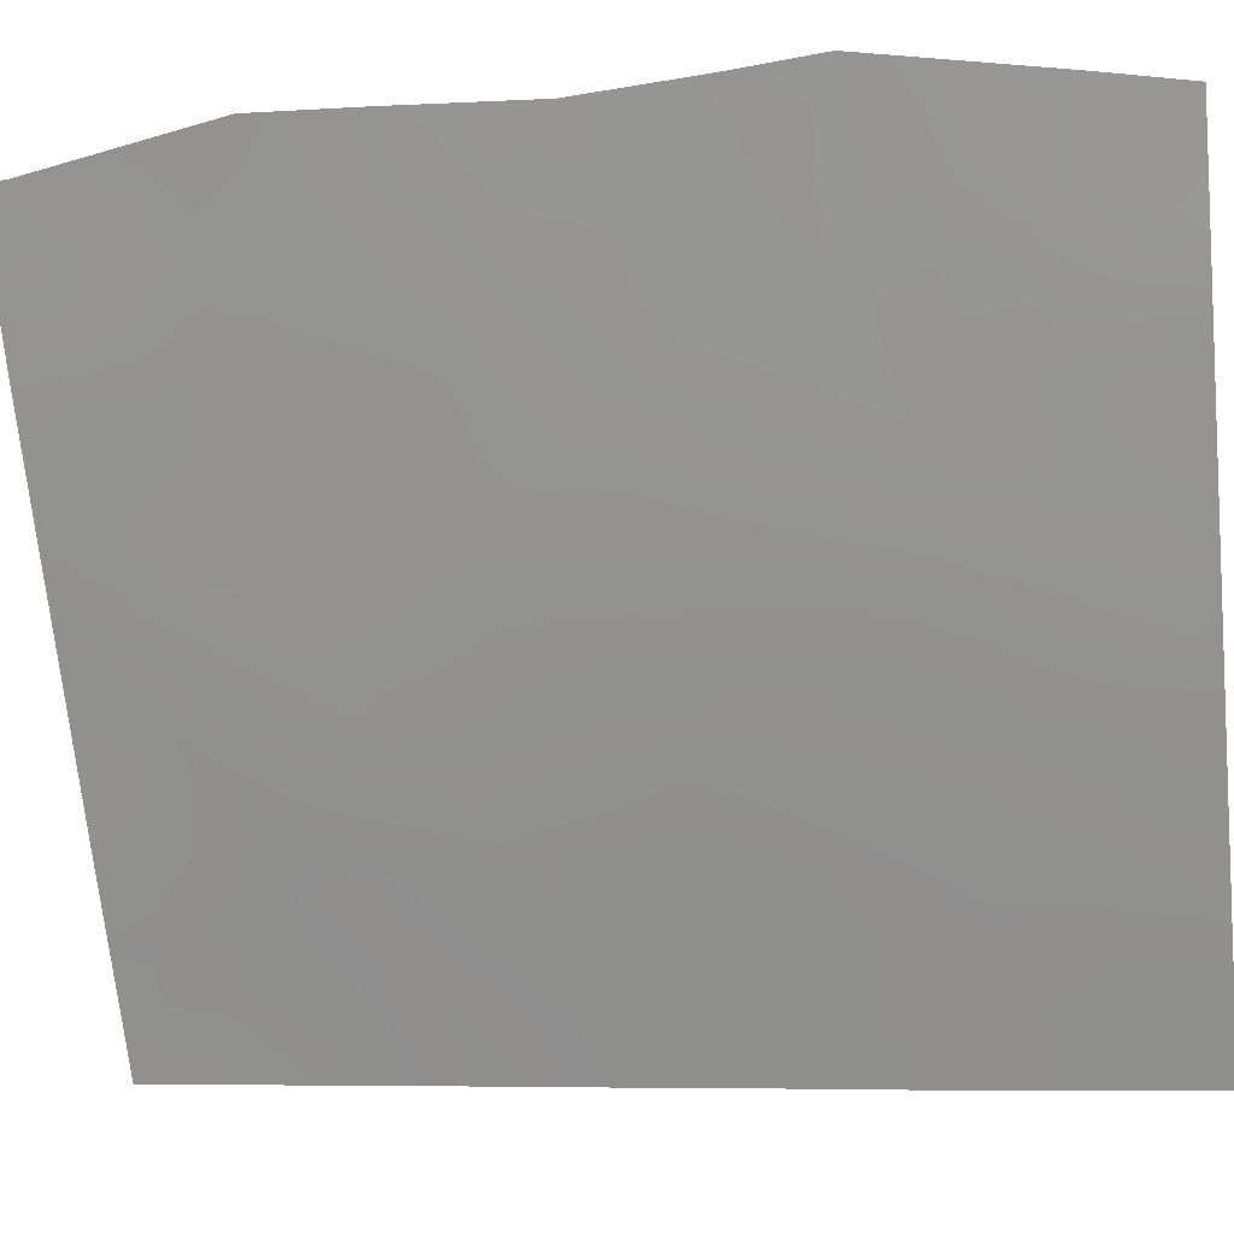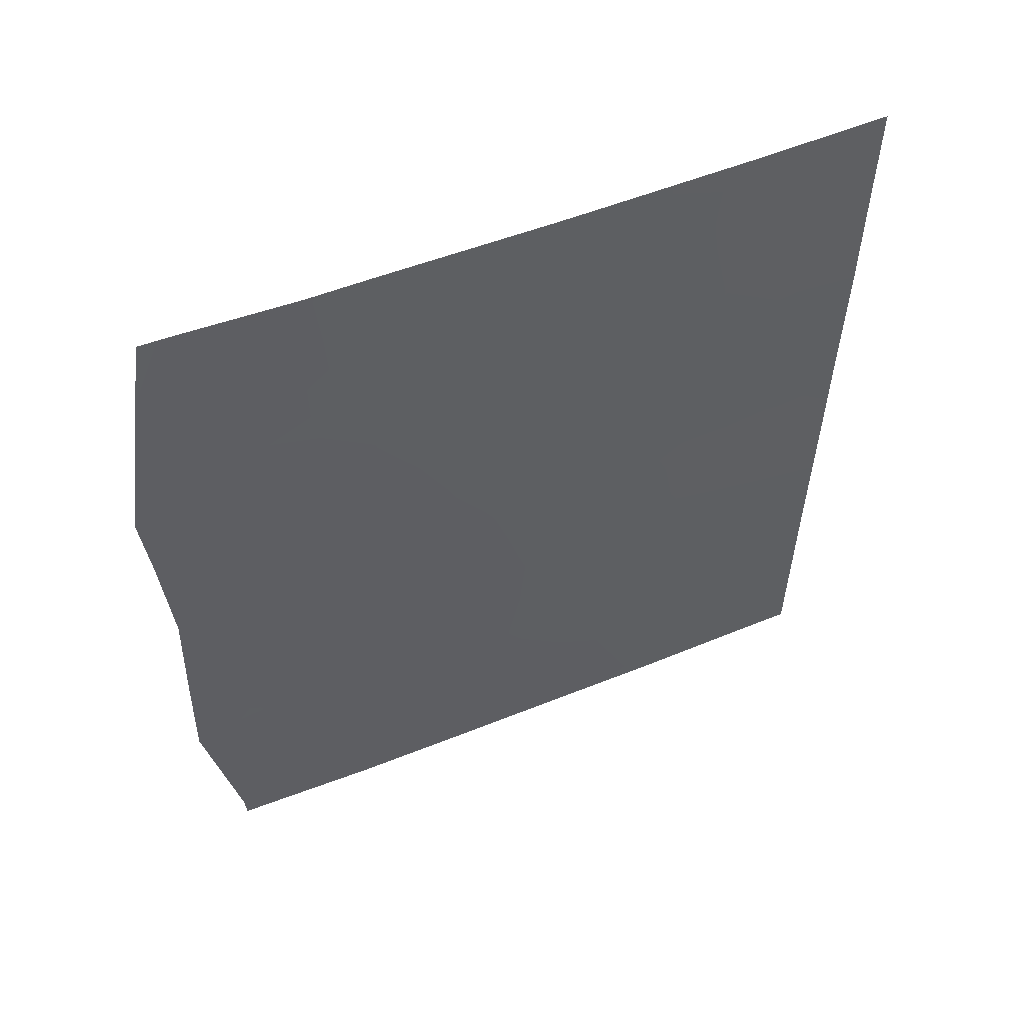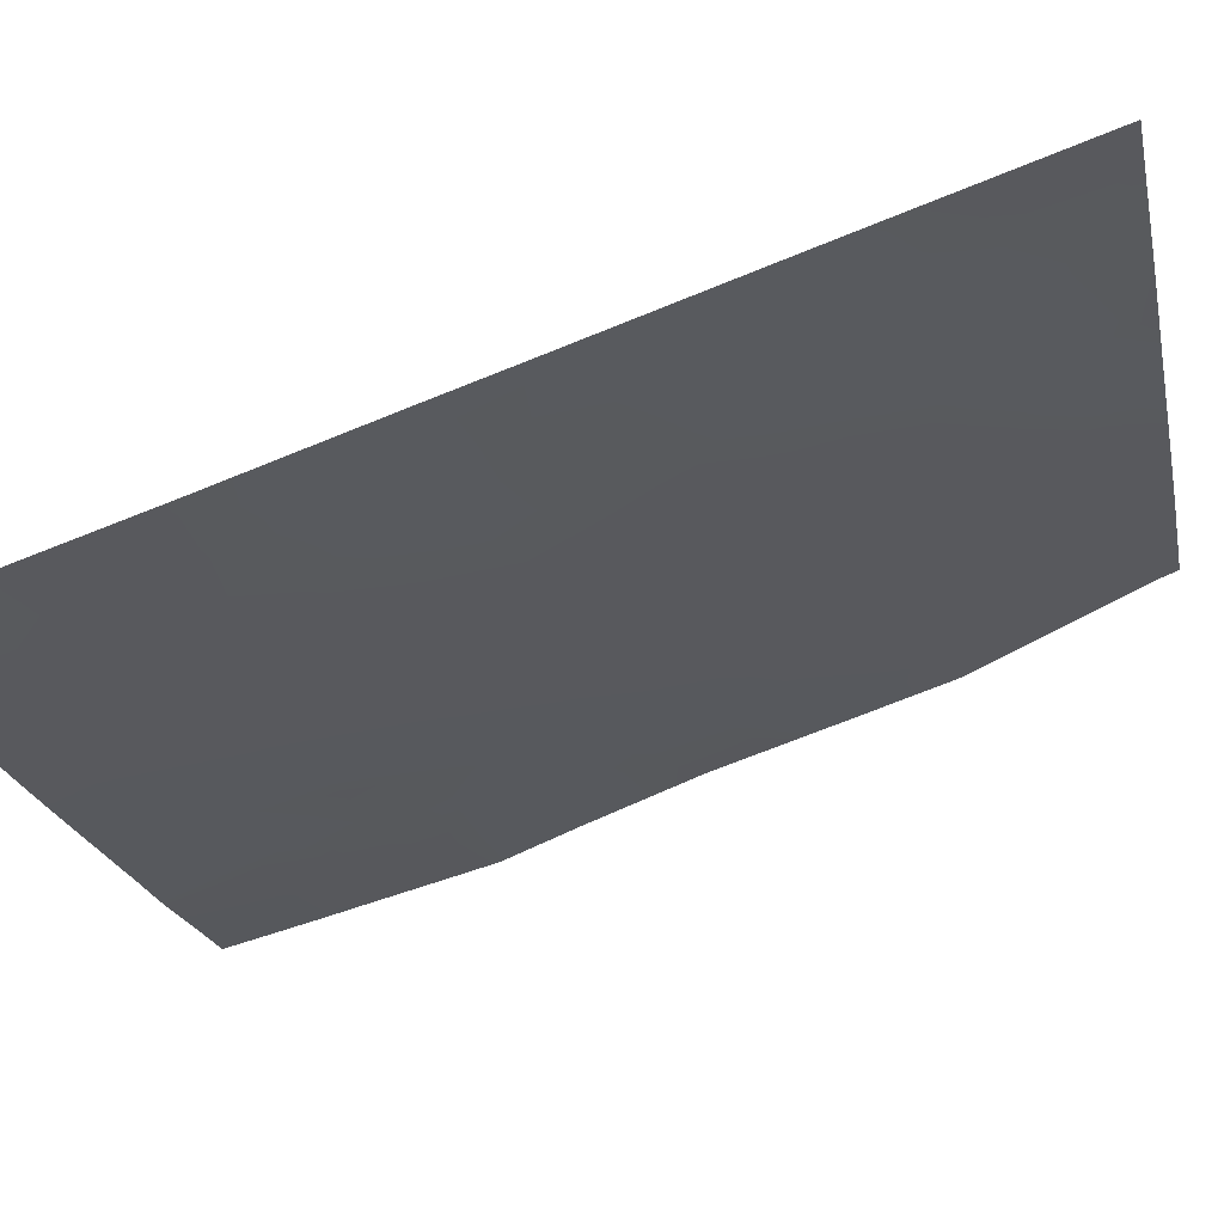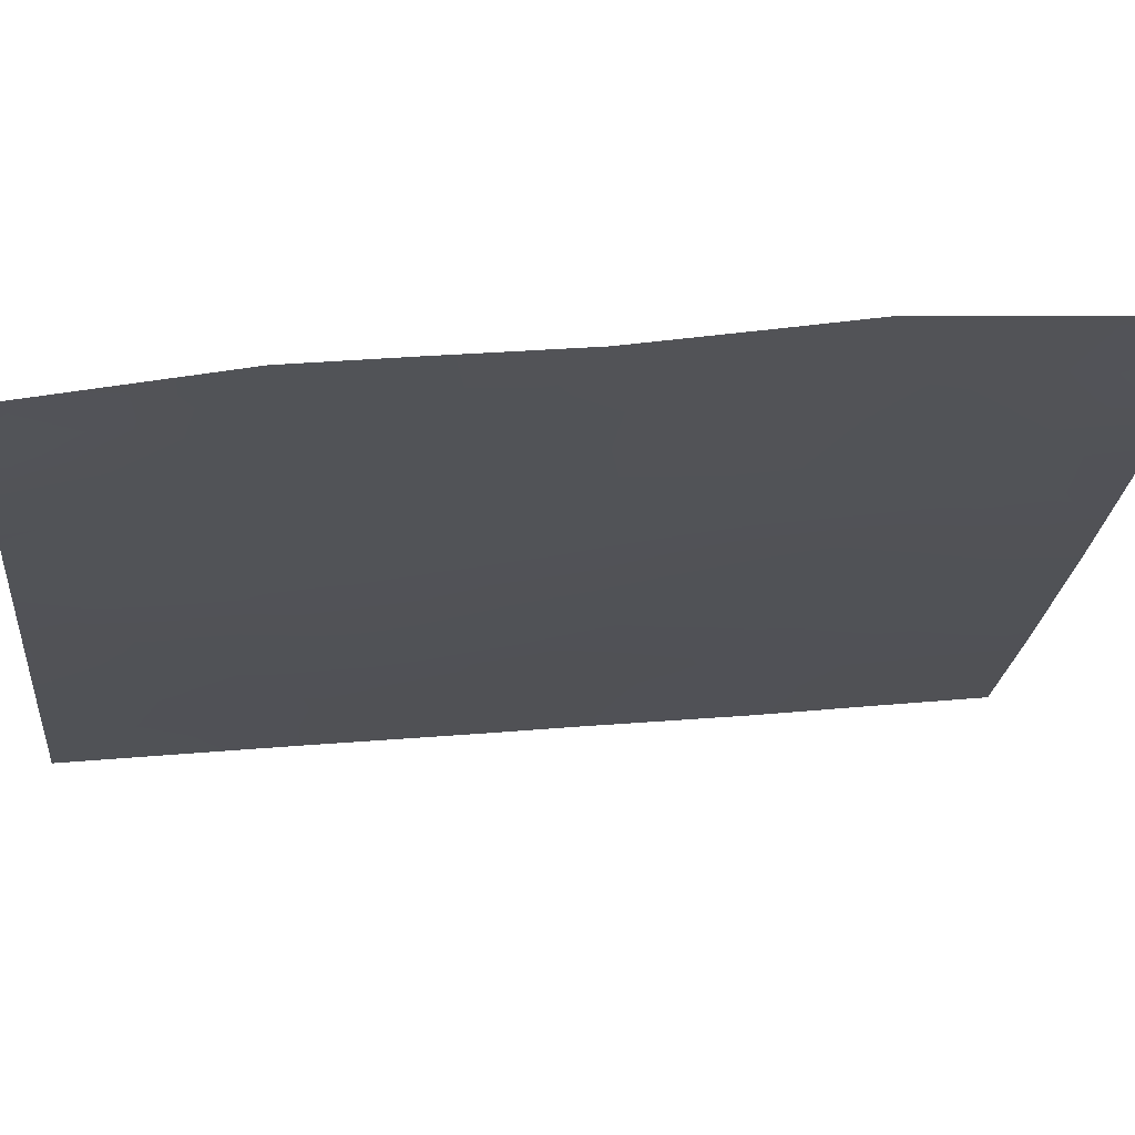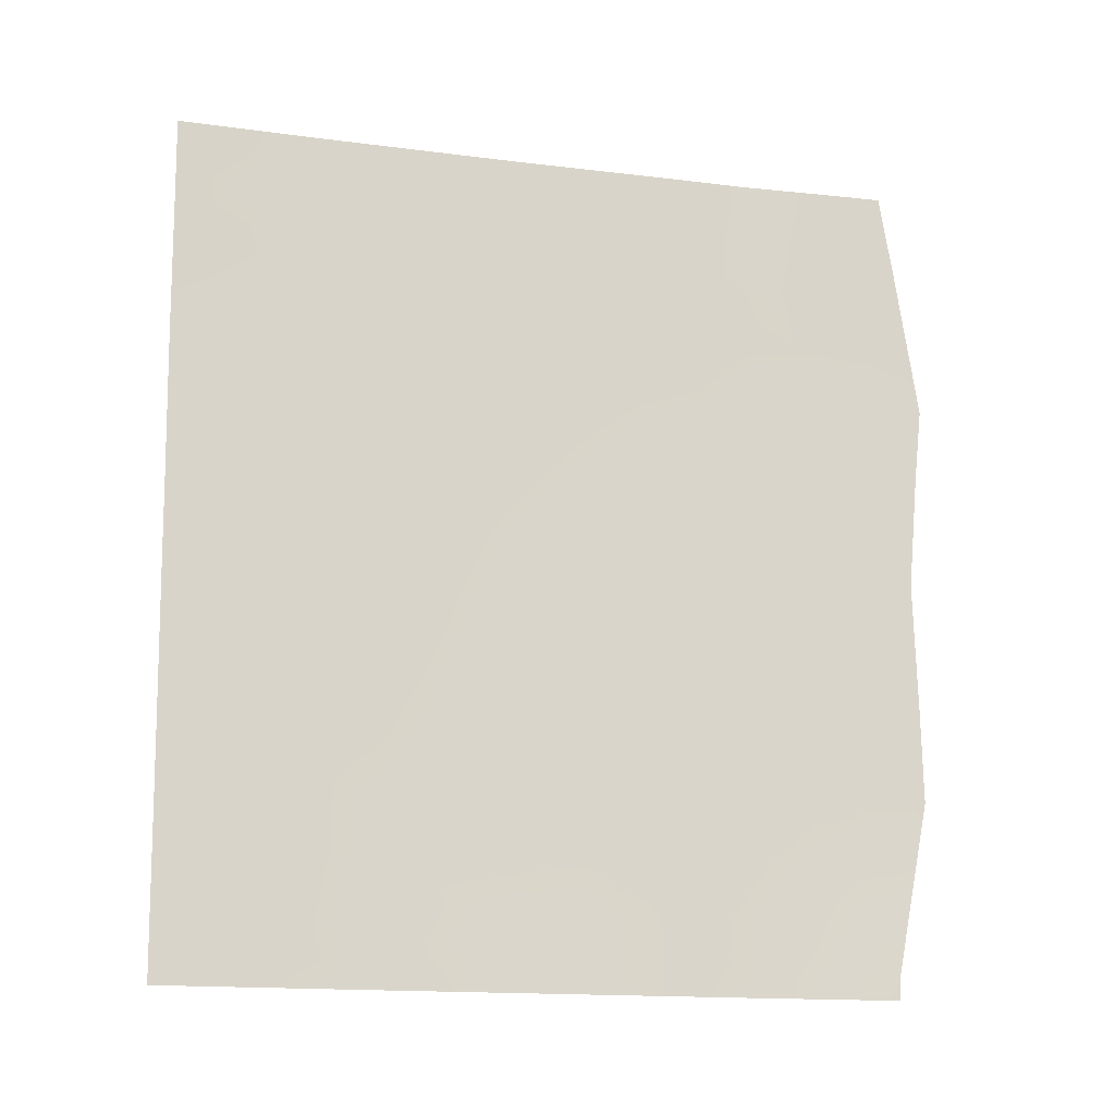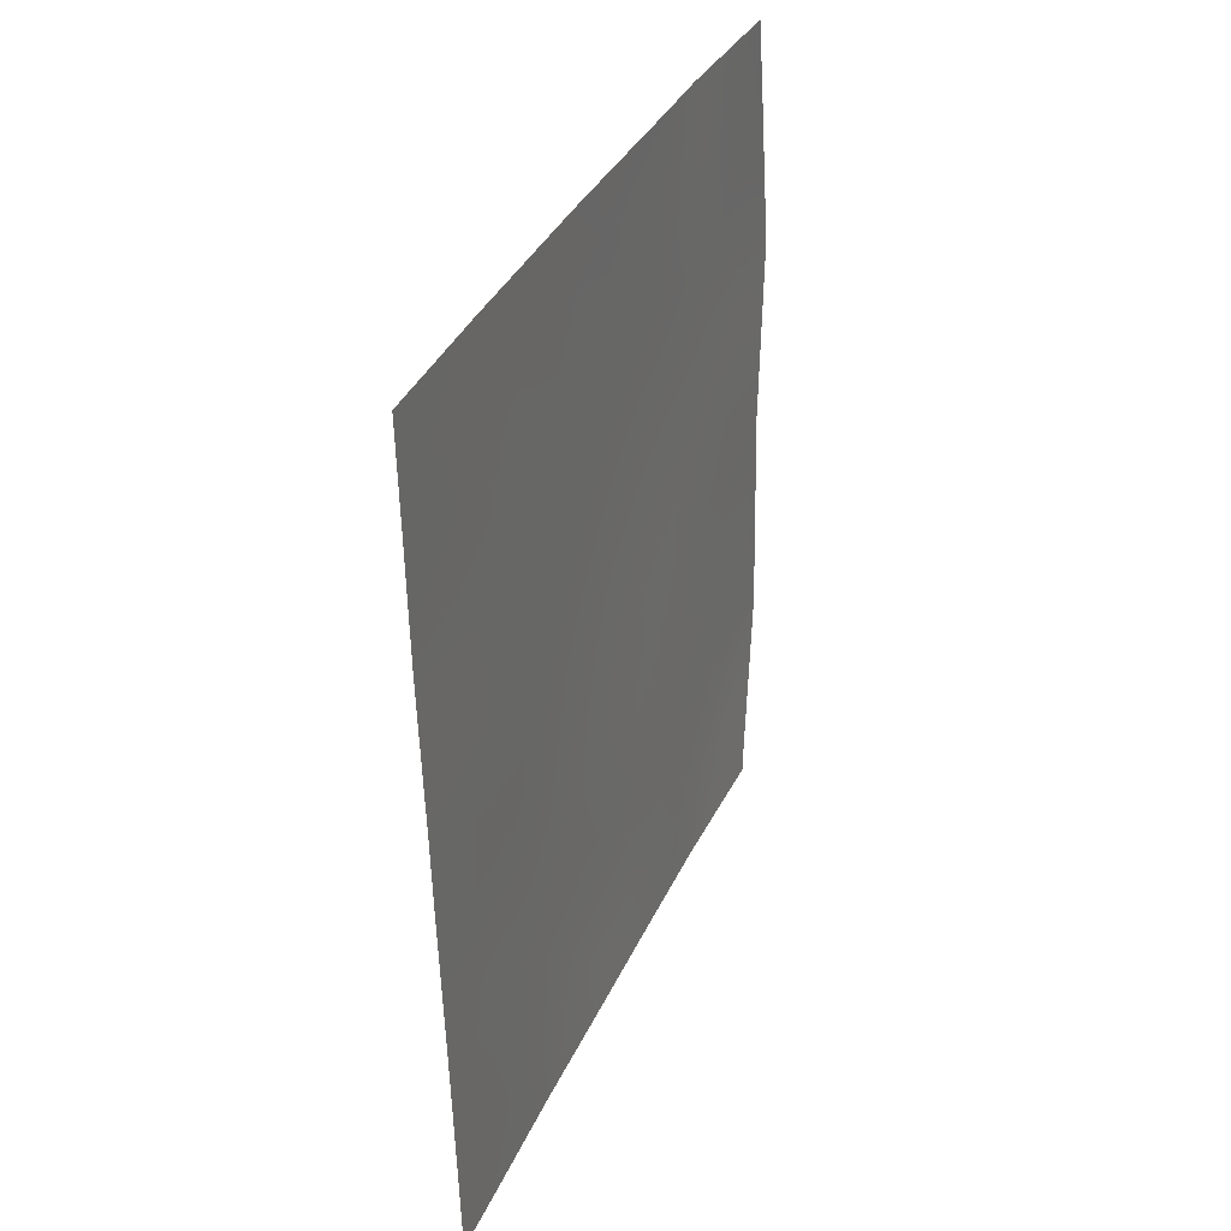
<metadata>
{"format":"obj","ext":"obj","renderer":"f3d","projection":"perspective","resolution":1024,"background":"white","views":[{"elev":-12.9,"azim":-80.0,"up":"+Y"},{"elev":52.3,"azim":-79.3,"up":"+Z"},{"elev":-79.3,"azim":110.7,"up":"+Y"},{"elev":33.3,"azim":-98.9,"up":"+Y"},{"elev":-15.3,"azim":109.3,"up":"+Z"},{"elev":35.3,"azim":56.3,"up":"+Z"}]}
</metadata>
<code>
v 77.71 44.17 44.48
v 78.15 43.43 46.53
v 77.12 45.17 40.77
v 77.5 44.79 38.32
v 77.63 44.62 38
v 80.99 39.32 43.36
v 80.21 40.55 41.59
v 81.95 37.75 50
v 80.29 40.14 50
v 78.97 42.23 45.02
v 79.79 40.91 48.5
v 79.4 41.71 42.49
v 79.68 41.52 38
v 83.14 36.16 46.85
v 78.86 42.27 50
v 78.67 43.01 38
v 77.01 45.21 45.53
v 77.42 44.5 50
v 78.35 43.02 50
v 82.07 37.77 44.19
v 77.19 44.86 50
v 77.09 45.01 48.89
v 77.52 44.78 38
v 80.65 40.11 38
v 80.46 40.27 39.62
v 83.11 36.11 50
v 83.13 36.14 48.54
v 80.54 39.85 47.06
v 83.23 36.31 40.2
v 78.84 42.52 43.07
v 81.3 38.98 41.09
v 77.12 45.1 43.93
v 77.12 45.15 42.09
v 76.92 45.3 46.62
v 81.71 38.55 38
v 81.57 38.7 39.09
v 82.79 37.01 38
v 83.25 36.35 38
v 83.17 36.21 44.66
v 82.31 37.38 45.72
v 82.2 37.66 42.32
v 83.18 36.23 43.5
v 83.21 36.29 41.21
v 80.66 39.61 50
v 78.01 43.88 40.16
v 79.39 41.54 46.76
v 79.27 42.02 40.14
v 81.31 38.79 45.5
v 81.87 37.94 47.5
v 82.39 37.48 40.3
v 80.14 40.48 45.22
v 79.71 41.2 43.43
v 78.32 43.34 41.84
v 78.15 43.82 38
v 78.02 43.98 38.42
v 79.57 41.21 50
v 79.36 41.54 49.22
v 80.01 40.57 49.31
v 77.52 44.36 47.08
v 77.96 43.69 47.42
v 79.75 41.22 41.76
v 80 40.81 42.53
v 78.34 43.44 39.16
v 77.79 44.28 39.3
v 78.2 43.28 49.12
v 77.89 43.76 50
v 77.71 44.04 49.04
v 81.71 38.27 44.77
v 81.15 39.06 44.51
v 81.61 38.44 43.82
v 78.12 43.42 48.23
v 78.75 42.46 49.15
v 80.16 40.82 38
v 80.57 40.16 38.74
v 80.05 40.92 38.85
v 80.63 39.65 49.5
v 82.53 36.96 49.13
v 83.12 36.12 49.27
v 82.53 36.93 50
v 81.16 38.96 47.26
v 81.34 38.68 48.28
v 80.74 39.54 48
v 79.9 41.09 39.83
v 80.34 40.4 40.59
v 79.8 41.2 40.85
v 80.88 39.61 40.36
v 80.75 39.76 41.37
v 77.06 45.15 44.73
v 77.46 44.53 45.29
v 77.01 45.16 47.75
v 81.01 39.49 39.42
v 81.12 39.39 38.56
v 82.52 37.01 48.12
v 81.93 37.82 48.72
v 83.24 36.33 39.1
v 82.99 36.69 39.08
v 82 38.06 39.69
v 82.15 37.89 38.65
v 82.56 37.29 39.15
v 82.8 36.92 39.96
v 83.16 36.19 45.76
v 82.67 36.85 46.22
v 82.7 36.85 45.24
v 82.68 36.96 42.91
v 82.14 37.7 43.34
v 81.63 38.44 42.8
v 78.39 43.12 44.79
v 78.58 42.8 45.75
v 77.98 43.72 45.52
v 82.78 36.91 40.81
v 80.39 40.02 48.68
v 80.93 39.31 46.29
v 81.54 38.44 46.46
v 81.18 39.33 38
v 80.73 39.63 45.33
v 80.55 39.93 44.35
v 82.73 36.94 41.81
v 82.29 37.58 41.3
v 81.74 38.33 41.74
v 81.86 38.21 40.72
v 77.12 45.12 43.01
v 77.5 44.54 42.6
v 77.62 44.34 43.39
v 78.46 42.93 47.42
v 83.2 36.26 42.35
v 77.51 44.56 41.7
v 77.99 43.8 42.65
v 80.17 40.38 47.79
v 79.2 41.79 48.38
v 78.8 42.43 46.63
v 79.03 42.07 47.52
v 82.56 36.97 47.15
v 83.13 36.15 47.7
v 82.25 37.78 38
v 81.44 38.84 40.09
v 79.31 41.89 41.33
v 78.87 42.52 42.03
v 78.78 42.7 41.04
v 81.3 38.68 50
v 81.46 38.47 49.23
v 82.13 37.61 46.48
v 79.17 41.89 45.9
v 82.61 37.02 44.11
v 78.26 43.36 43.63
v 78.82 42.49 44.1
v 81.16 39.13 42.15
v 80.58 39.97 42.42
v 77.56 44.55 40.22
v 77.64 44.39 41.04
v 78.2 43.56 40.99
v 78.6 43.01 40.09
v 78.48 43.07 42.66
v 82.22 37.54 44.95
v 81.86 38.02 45.65
v 79.59 41.21 47.64
v 79.96 40.69 46.9
v 79.5 41.73 38.98
v 79.94 40.82 44.32
v 79.55 41.36 45.14
v 79.36 41.68 44.27
v 79.17 42.27 38
v 78.93 42.57 39.05
v 80.31 40.32 43.41
v 80.34 40.17 46.13
v 79.76 41.02 46.01
v 79.21 41.94 43.48
v 77.31 44.98 39.55
v 80.95 39.2 48.97
v 78.62 42.67 48.33
v 77.59 44.24 48.1
v 77.54 44.37 46.14
f 16 55 54
f 56 57 58
f 61 62 12
f 63 64 55
f 65 66 67
f 68 69 70
f 18 21 22
f 5 4 23
f 73 74 75
f 77 78 79
f 80 81 82
f 83 84 85
f 86 87 84
f 88 1 89
f 91 74 92
f 93 77 94
f 95 29 96
f 97 98 99
f 100 99 96
f 101 102 103
f 104 143 105
f 70 106 105
f 107 108 109
f 50 100 110
f 76 58 111
f 80 112 113
f 24 114 92
f 69 115 116
f 117 118 110
f 119 120 118
f 121 122 123
f 60 124 71
f 125 104 117
f 122 126 127
f 111 128 82
f 57 72 129
f 124 130 131
f 93 132 133
f 134 37 98
f 135 86 91
f 136 137 138
f 136 85 61
f 8 139 140
f 132 141 102
f 142 130 108
f 145 107 144
f 146 147 87
f 119 106 146
f 45 149 148
f 138 150 151
f 137 30 152
f 127 152 144
f 103 153 143
f 154 68 153
f 89 109 171
f 155 156 128
f 157 75 83
f 81 94 140
f 158 159 160
f 131 155 129
f 120 135 97
f 154 141 113
f 161 157 162
f 62 147 163
f 116 158 163
f 115 112 164
f 156 165 164
f 12 166 30
f 165 142 159
f 160 145 166
f 148 167 64
f 151 63 162
f 53 149 150
f 4 5 55
f 54 55 5
f 9 56 58
f 56 15 57
f 58 57 11
f 170 59 60
f 59 34 171
f 61 7 62
f 12 62 52
f 16 63 55
f 63 45 64
f 55 64 4
f 65 19 66
f 67 66 18
f 20 68 70
f 68 48 69
f 70 69 6
f 65 169 72
f 65 72 19
f 22 67 18
f 67 22 170
f 13 73 75
f 73 24 74
f 75 74 25
f 76 44 9
f 8 77 79
f 77 27 78
f 79 78 26
f 28 80 82
f 80 49 81
f 82 81 168
f 47 83 85
f 83 25 84
f 85 84 7
f 25 86 84
f 86 31 87
f 84 87 7
f 17 88 89
f 88 32 1
f 22 90 170
f 90 34 59
f 36 91 92
f 91 25 74
f 92 74 24
f 49 93 94
f 93 27 77
f 94 77 8
f 38 96 37
f 96 38 95
f 50 97 99
f 97 36 98
f 29 100 96
f 100 50 99
f 39 101 103
f 101 14 102
f 103 102 40
f 41 104 105
f 104 42 143
f 105 143 20
f 20 70 105
f 70 6 106
f 105 106 41
f 1 107 109
f 107 10 108
f 109 108 2
f 29 110 100
f 110 29 43
f 76 9 58
f 111 58 11
f 49 80 113
f 80 28 112
f 113 112 48
f 114 35 92
f 36 92 35
f 6 69 116
f 69 48 115
f 116 115 51
f 43 117 110
f 117 41 118
f 110 118 50
f 41 119 118
f 119 31 120
f 118 120 50
f 32 121 123
f 121 33 122
f 123 1 32
f 72 15 19
f 60 2 124
f 71 124 169
f 43 125 117
f 125 42 104
f 117 104 41
f 123 122 127
f 122 33 126
f 127 126 53
f 82 168 111
f 111 11 128
f 82 128 28
f 11 57 129
f 57 15 72
f 129 72 169
f 169 124 131
f 124 2 130
f 131 130 46
f 27 93 133
f 93 49 132
f 133 132 14
f 35 98 36
f 98 35 134
f 36 135 91
f 135 31 86
f 91 86 25
f 47 136 138
f 136 12 137
f 138 137 53
f 12 136 61
f 136 47 85
f 61 85 7
f 139 44 76
f 14 132 102
f 132 49 141
f 102 141 40
f 10 142 108
f 142 46 130
f 108 130 2
f 42 39 143
f 1 123 144
f 30 145 144
f 145 10 107
f 144 107 1
f 31 146 87
f 146 6 147
f 87 147 7
f 31 119 146
f 119 41 106
f 146 106 6
f 33 3 126
f 148 149 3
f 47 138 151
f 138 53 150
f 151 150 45
f 53 137 152
f 137 12 30
f 123 127 144
f 127 53 152
f 144 152 30
f 39 103 143
f 103 40 153
f 143 153 20
f 40 154 153
f 154 48 68
f 153 68 20
f 17 89 171
f 89 1 109
f 11 155 128
f 155 46 156
f 128 156 28
f 47 157 83
f 157 13 75
f 83 75 25
f 168 81 140
f 81 49 94
f 140 94 8
f 52 158 160
f 158 51 159
f 160 159 10
f 169 131 129
f 131 46 155
f 129 155 11
f 50 120 97
f 120 31 135
f 97 135 36
f 48 154 113
f 154 40 141
f 113 141 49
f 16 161 162
f 161 13 157
f 162 157 47
f 52 62 163
f 62 7 147
f 163 147 6
f 6 116 163
f 116 51 158
f 163 158 52
f 51 115 164
f 115 48 112
f 164 112 28
f 28 156 164
f 156 46 165
f 164 165 51
f 12 52 166
f 51 165 159
f 165 46 142
f 159 142 10
f 52 160 166
f 160 10 145
f 166 145 30
f 45 148 64
f 148 3 167
f 64 167 4
f 47 151 162
f 151 45 63
f 162 63 16
f 53 126 149
f 150 149 45
f 139 168 140
f 65 67 71
f 111 168 76
f 170 90 59
f 76 168 139
f 71 169 65
f 17 171 34
f 170 71 67
f 170 60 71
f 60 59 2
f 171 2 59
f 171 109 2
f 99 98 37
f 96 99 37
f 126 3 149

</code>
